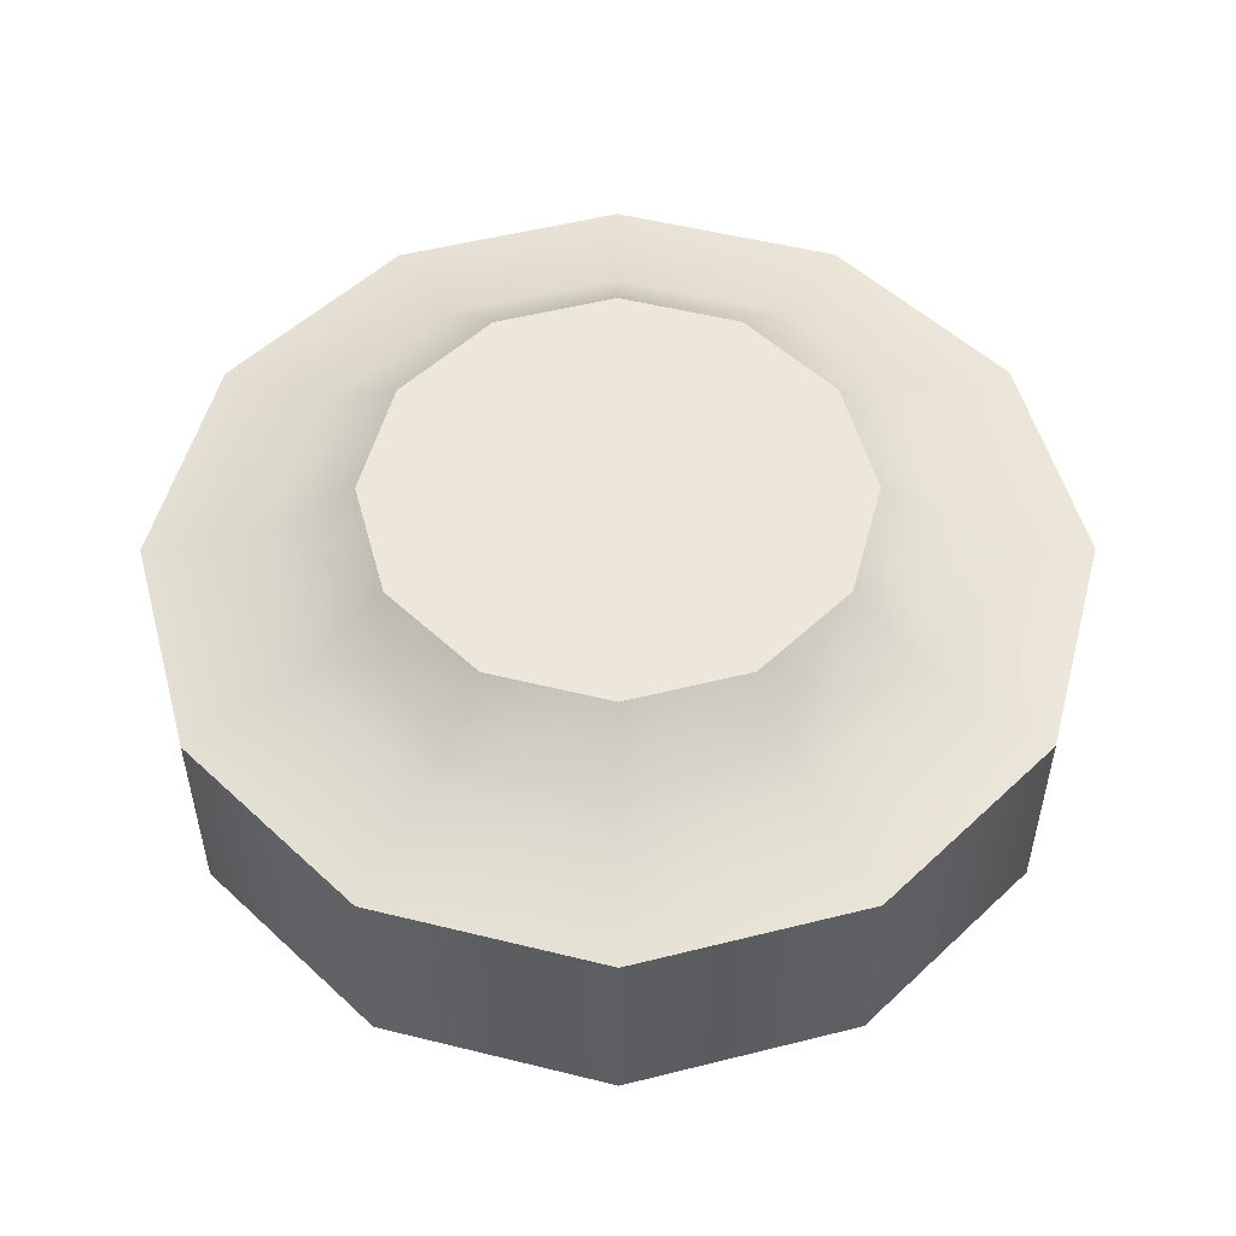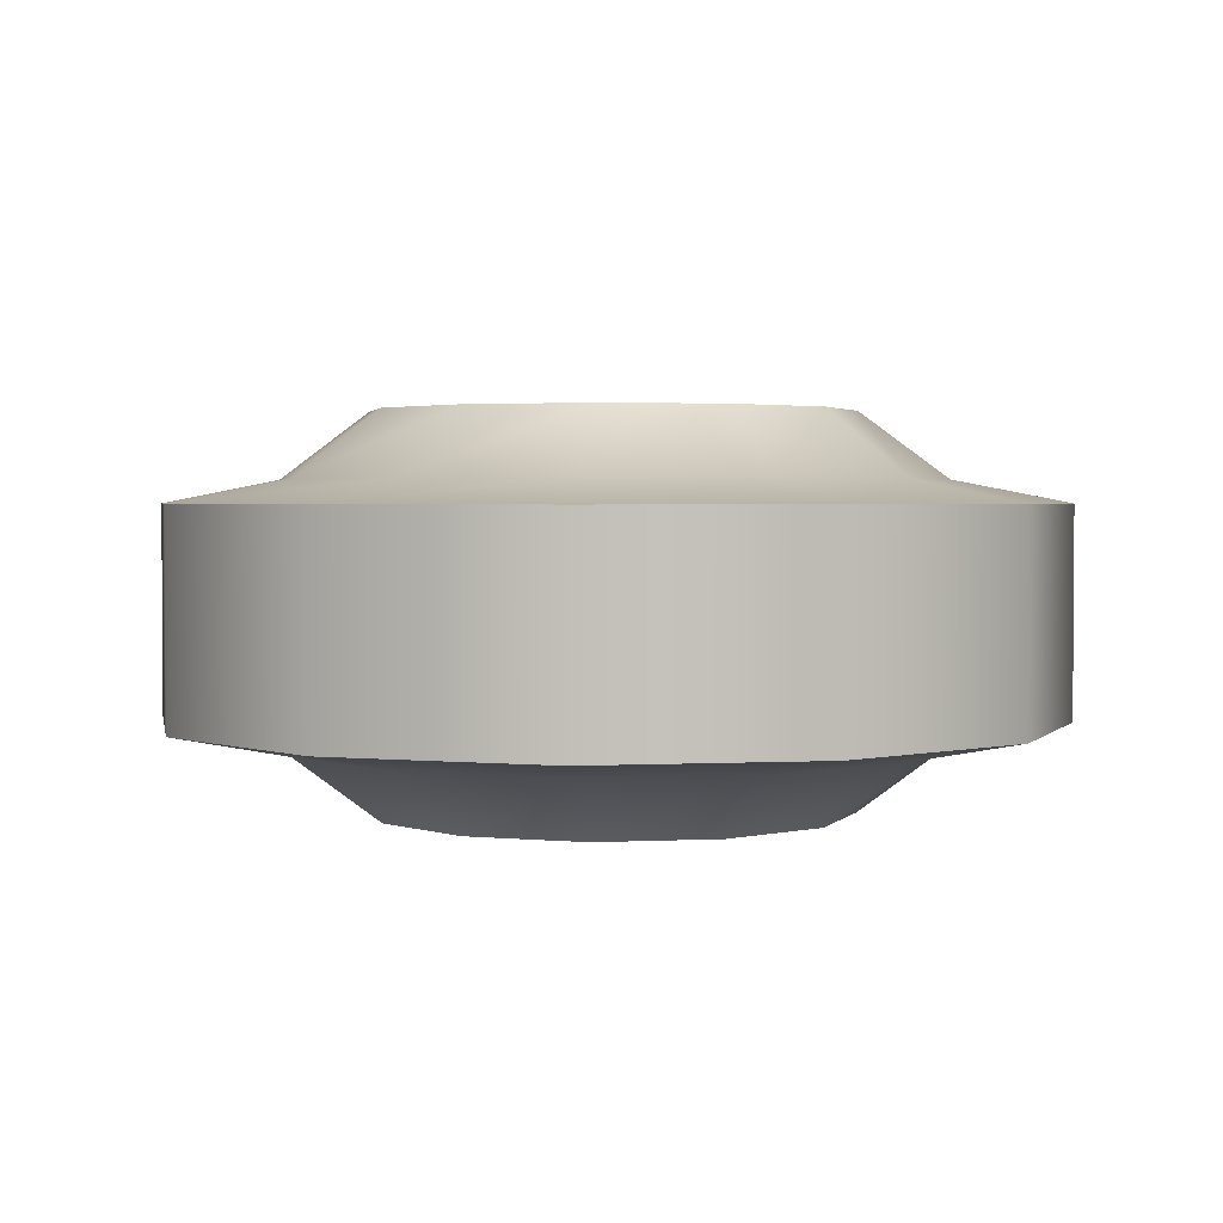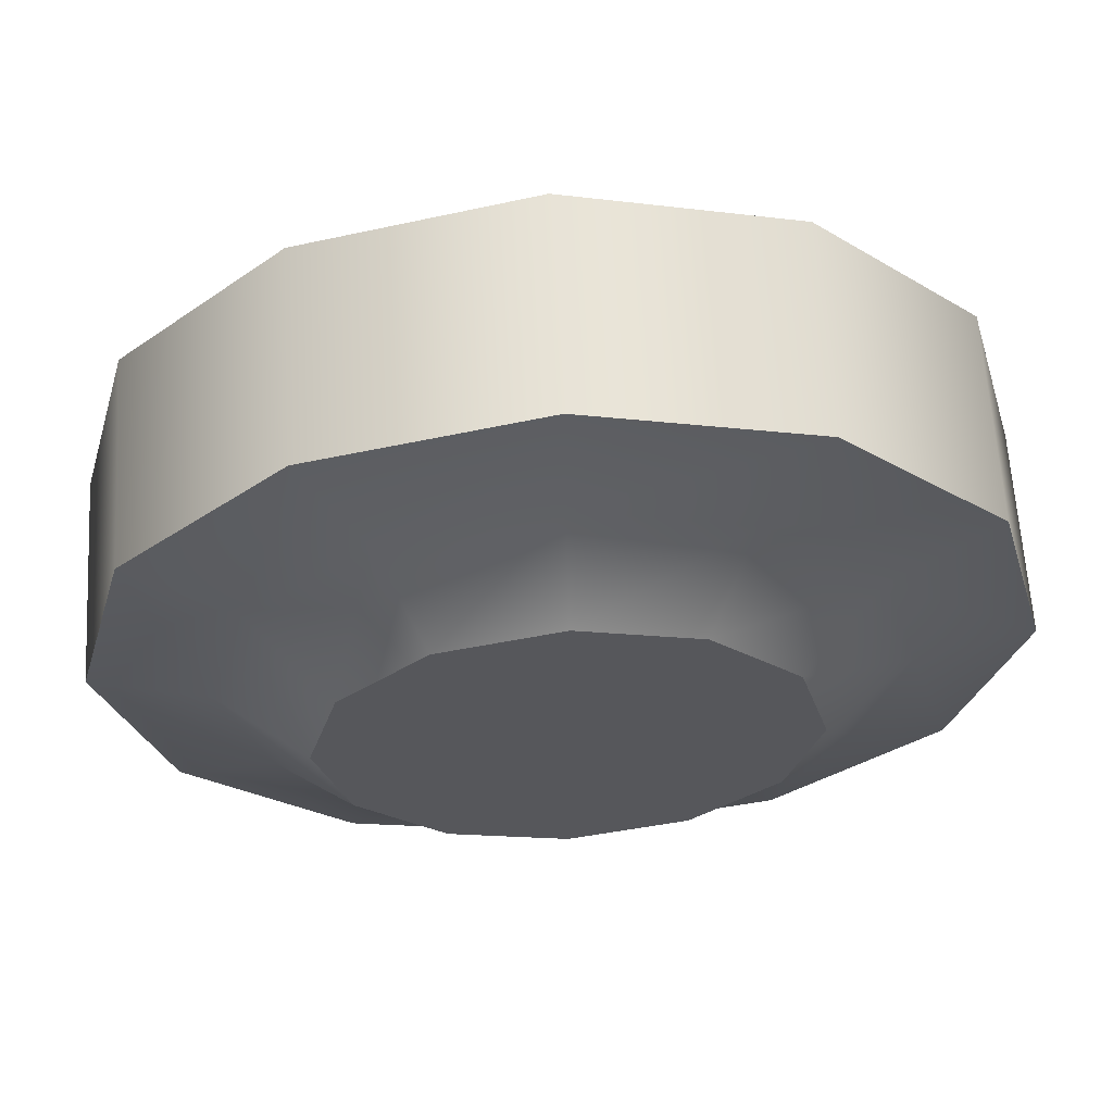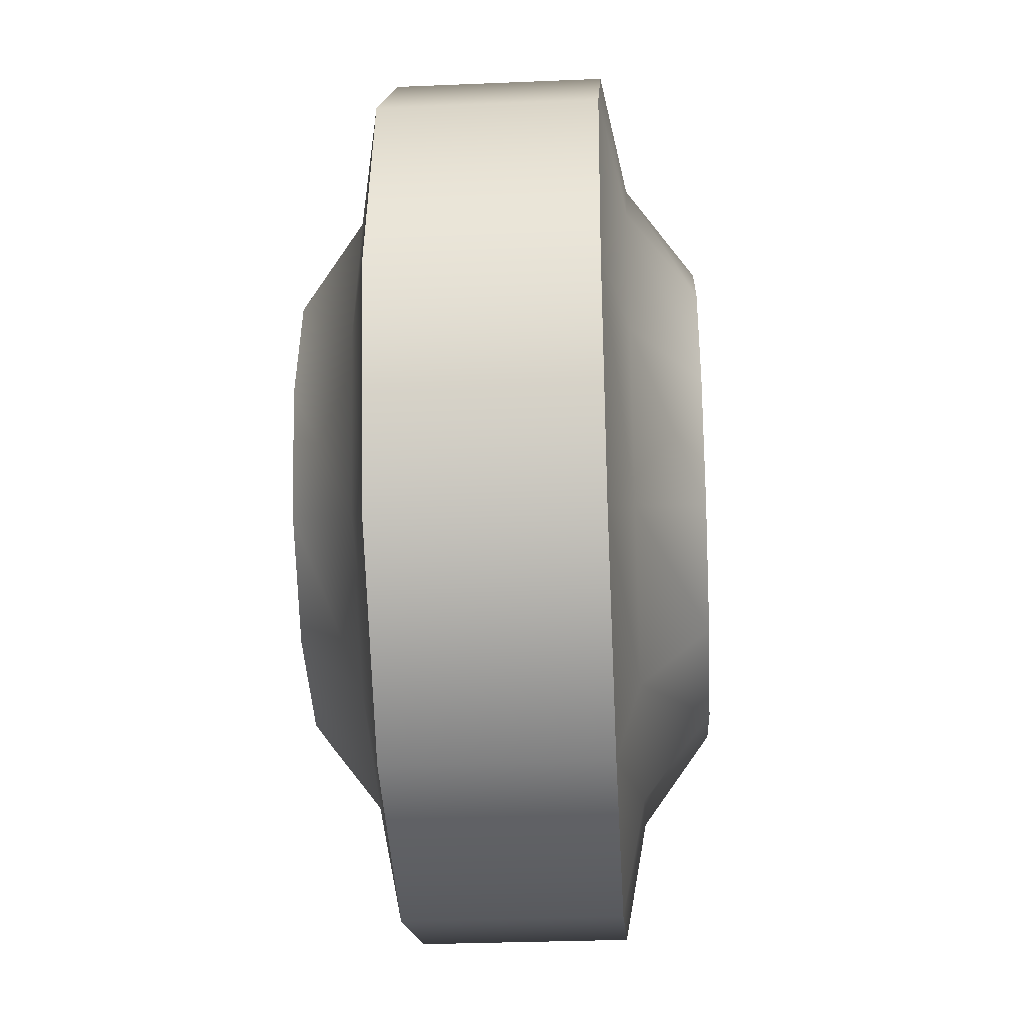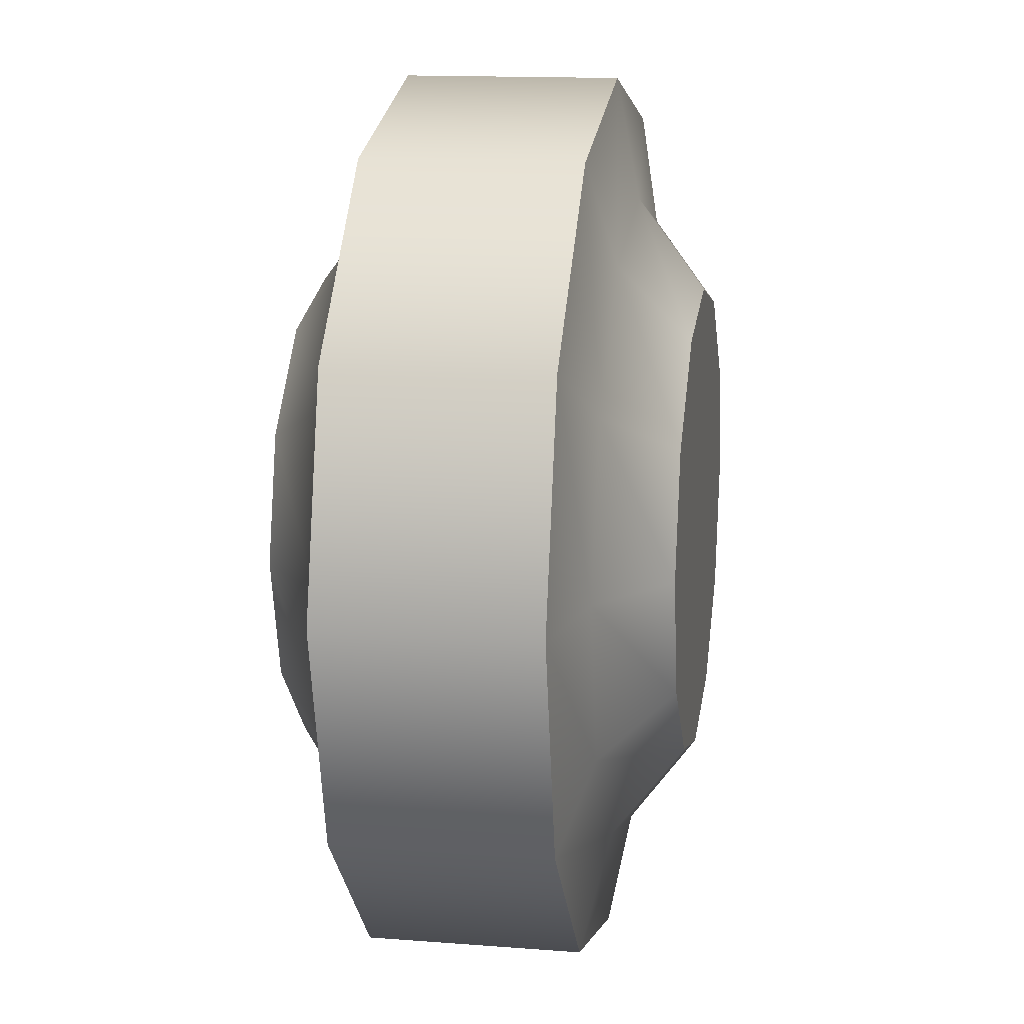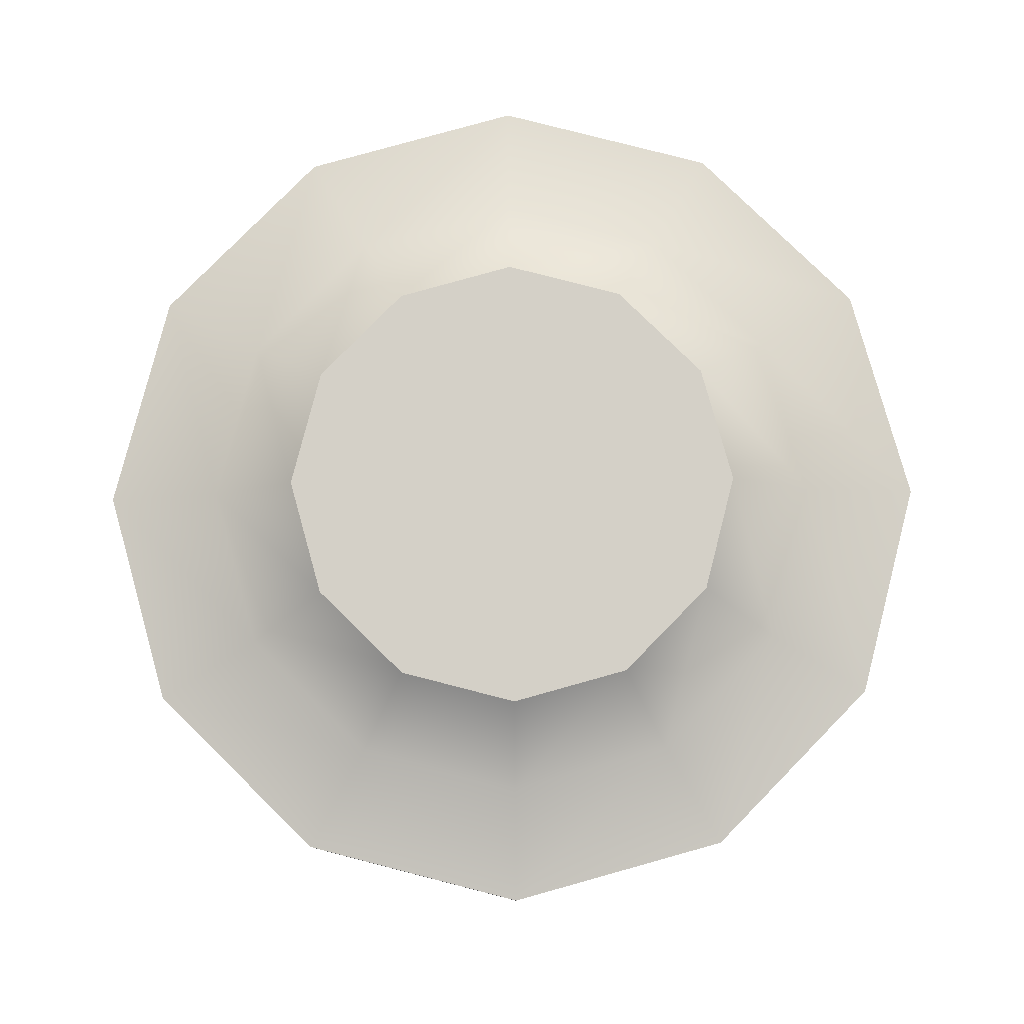
<metadata>
{"format":"obj","ext":"obj","renderer":"f3d","projection":"perspective","resolution":1024,"background":"white","views":[{"elev":52.7,"azim":-0.1,"up":"+Z"},{"elev":2.5,"azim":-25.4,"up":"+Z"},{"elev":62.5,"azim":176.6,"up":"+Y"},{"elev":-30.3,"azim":-86.5,"up":"+Y"},{"elev":14.2,"azim":99.7,"up":"+Y"},{"elev":79.9,"azim":89.4,"up":"+Z"}]}
</metadata>
<code>
g default
v 0.8783 -0.3791 -0.2397
v 0.5071 -0.007899 -0.2397
v 0 0.128 -0.2397
v -0.5071 -0.007899 -0.2397
v -0.8783 -0.3791 -0.2397
v -1.014 -0.8862 -0.2397
v -0.8783 -1.393 -0.2397
v -0.5071 -1.764 -0.2397
v 0 -1.9 -0.2397
v 0.5071 -1.764 -0.2397
v 0.8783 -1.393 -0.2397
v 1.014 -0.8862 -0.2397
v 0.8783 -0.3791 0.2397
v 0.5071 -0.007899 0.2397
v 0 0.128 0.2397
v -0.5071 -0.007899 0.2397
v -0.8783 -0.3791 0.2397
v -1.014 -0.8862 0.2397
v -0.8783 -1.393 0.2397
v -0.5071 -1.764 0.2397
v 0 -1.9 0.2397
v 0.5071 -1.764 0.2397
v 0.8783 -1.393 0.2397
v 1.014 -0.8862 0.2397
v 0.6452 -0.5137 -0.2923
v 0.3725 -0.241 -0.2923
v 0 -0.1412 -0.2923
v -0.3725 -0.241 -0.2923
v -0.6452 -0.5137 -0.2923
v -0.745 -0.8862 -0.2923
v -0.6452 -1.259 -0.2923
v -0.3725 -1.531 -0.2923
v 0 -1.631 -0.2923
v 0.3725 -1.531 -0.2923
v 0.6452 -1.259 -0.2923
v 0.745 -0.8862 -0.2923
v 0.6452 -0.5137 0.2923
v 0.3725 -0.241 0.2923
v 0 -0.1412 0.2923
v -0.3725 -0.241 0.2923
v -0.6452 -0.5137 0.2923
v -0.745 -0.8862 0.2923
v -0.6452 -1.259 0.2923
v -0.3725 -1.531 0.2923
v 0 -1.631 0.2923
v 0.3725 -1.531 0.2923
v 0.6452 -1.259 0.2923
v 0.745 -0.8862 0.2923
v 0.4696 -0.6151 -0.4431
v 0.2711 -0.4166 -0.4431
v 0 -0.8862 -0.4431
v 0 -0.344 -0.4431
v -0.2711 -0.4166 -0.4431
v -0.4696 -0.6151 -0.4431
v -0.5422 -0.8862 -0.4431
v -0.4696 -1.157 -0.4431
v -0.2711 -1.356 -0.4431
v 0 -1.428 -0.4431
v 0.2711 -1.356 -0.4431
v 0.4696 -1.157 -0.4431
v 0.5422 -0.8862 -0.4431
v 0.4696 -0.6151 0.4431
v 0.2711 -0.4166 0.4431
v 0 -0.8862 0.4431
v 0 -0.344 0.4431
v -0.2711 -0.4166 0.4431
v -0.4696 -0.6151 0.4431
v -0.5422 -0.8862 0.4431
v -0.4696 -1.157 0.4431
v -0.2711 -1.356 0.4431
v 0 -1.428 0.4431
v 0.2711 -1.356 0.4431
v 0.4696 -1.157 0.4431
v 0.5422 -0.8862 0.4431
g pommel_oakeshott_type_j
f 1 2 14 13
f 2 3 15 14
f 3 4 16 15
f 4 5 17 16
f 5 6 18 17
f 6 7 19 18
f 7 8 20 19
f 8 9 21 20
f 9 10 22 21
f 10 11 23 22
f 11 12 24 23
f 12 1 13 24
f 50 49 51
f 52 50 51
f 53 52 51
f 54 53 51
f 55 54 51
f 56 55 51
f 57 56 51
f 58 57 51
f 59 58 51
f 60 59 51
f 61 60 51
f 49 61 51
f 62 63 64
f 63 65 64
f 65 66 64
f 66 67 64
f 67 68 64
f 68 69 64
f 69 70 64
f 70 71 64
f 71 72 64
f 72 73 64
f 73 74 64
f 74 62 64
f 2 1 25 26
f 3 2 26 27
f 4 3 27 28
f 5 4 28 29
f 6 5 29 30
f 7 6 30 31
f 8 7 31 32
f 9 8 32 33
f 10 9 33 34
f 11 10 34 35
f 12 11 35 36
f 1 12 36 25
f 13 14 38 37
f 14 15 39 38
f 15 16 40 39
f 16 17 41 40
f 17 18 42 41
f 18 19 43 42
f 19 20 44 43
f 20 21 45 44
f 21 22 46 45
f 22 23 47 46
f 23 24 48 47
f 24 13 37 48
f 26 25 49 50
f 27 26 50 52
f 28 27 52 53
f 29 28 53 54
f 30 29 54 55
f 31 30 55 56
f 32 31 56 57
f 33 32 57 58
f 34 33 58 59
f 35 34 59 60
f 36 35 60 61
f 25 36 61 49
f 37 38 63 62
f 38 39 65 63
f 39 40 66 65
f 40 41 67 66
f 41 42 68 67
f 42 43 69 68
f 43 44 70 69
f 44 45 71 70
f 45 46 72 71
f 46 47 73 72
f 47 48 74 73
f 48 37 62 74

</code>
